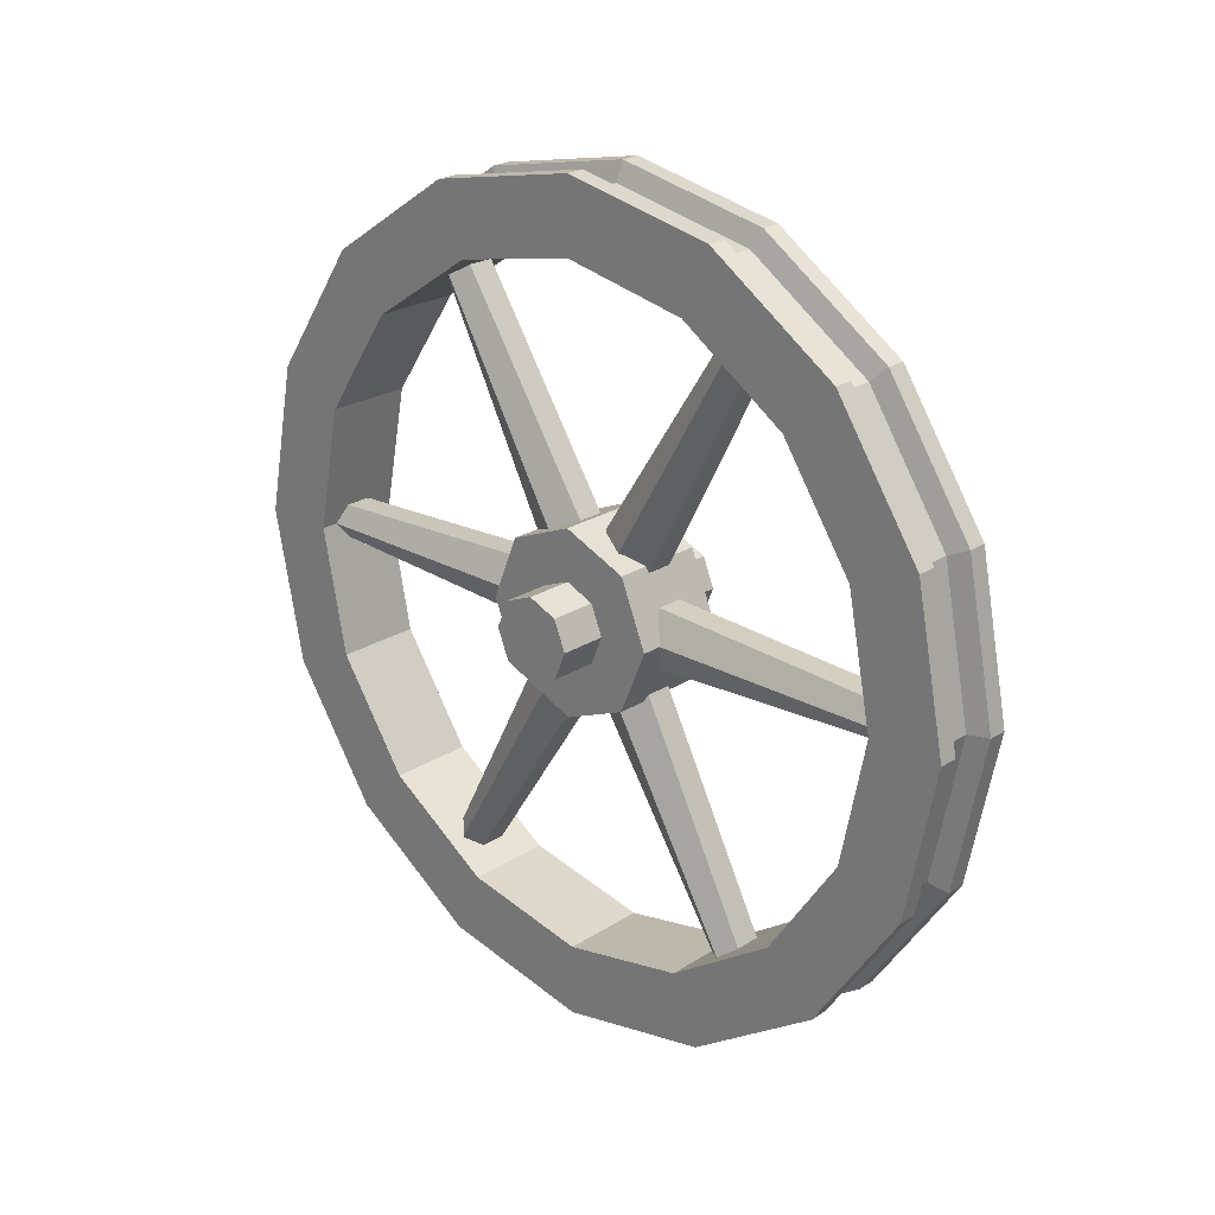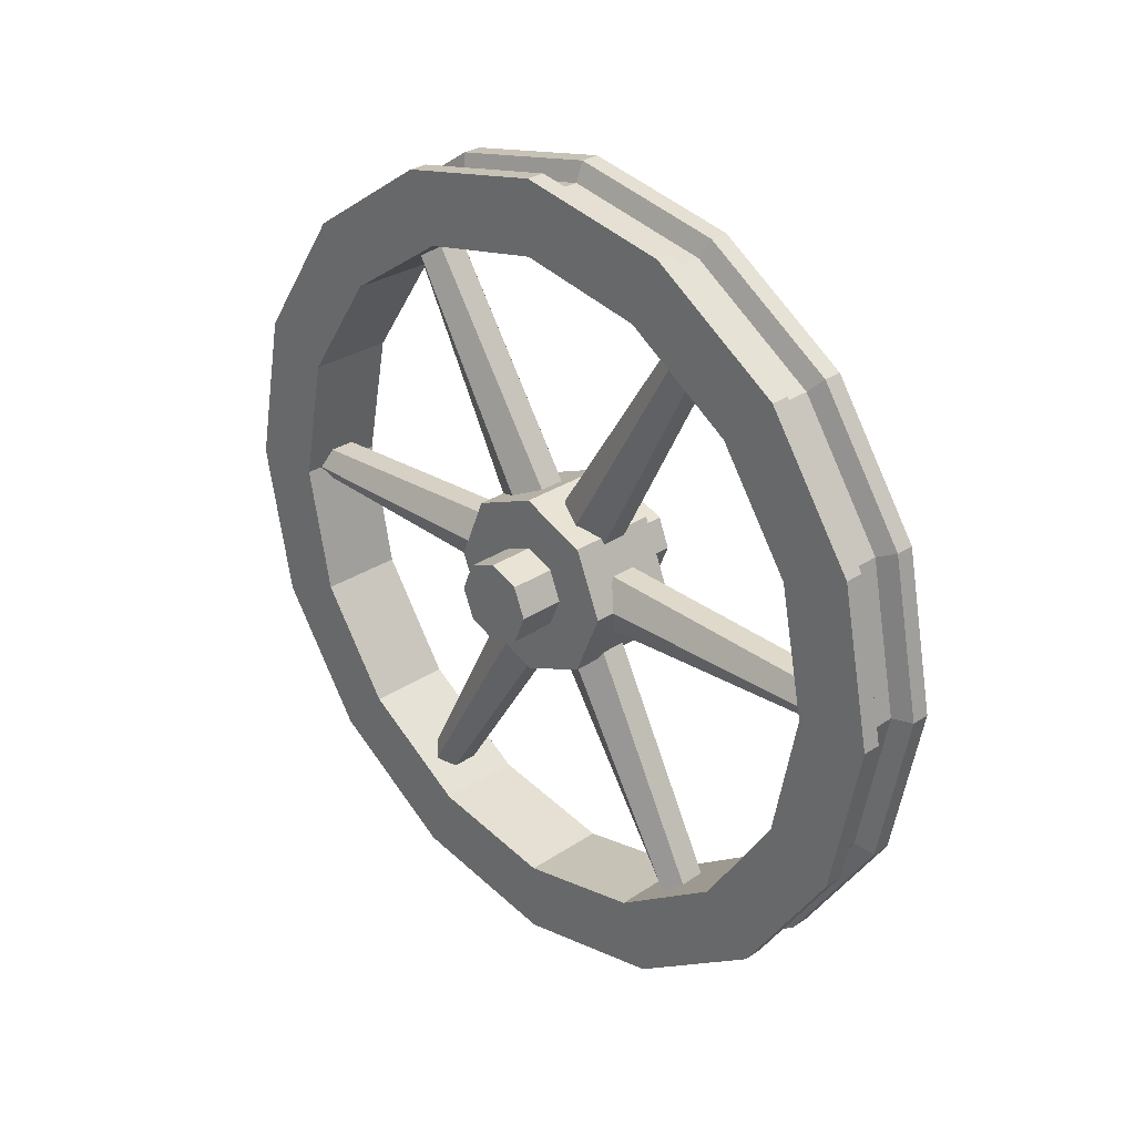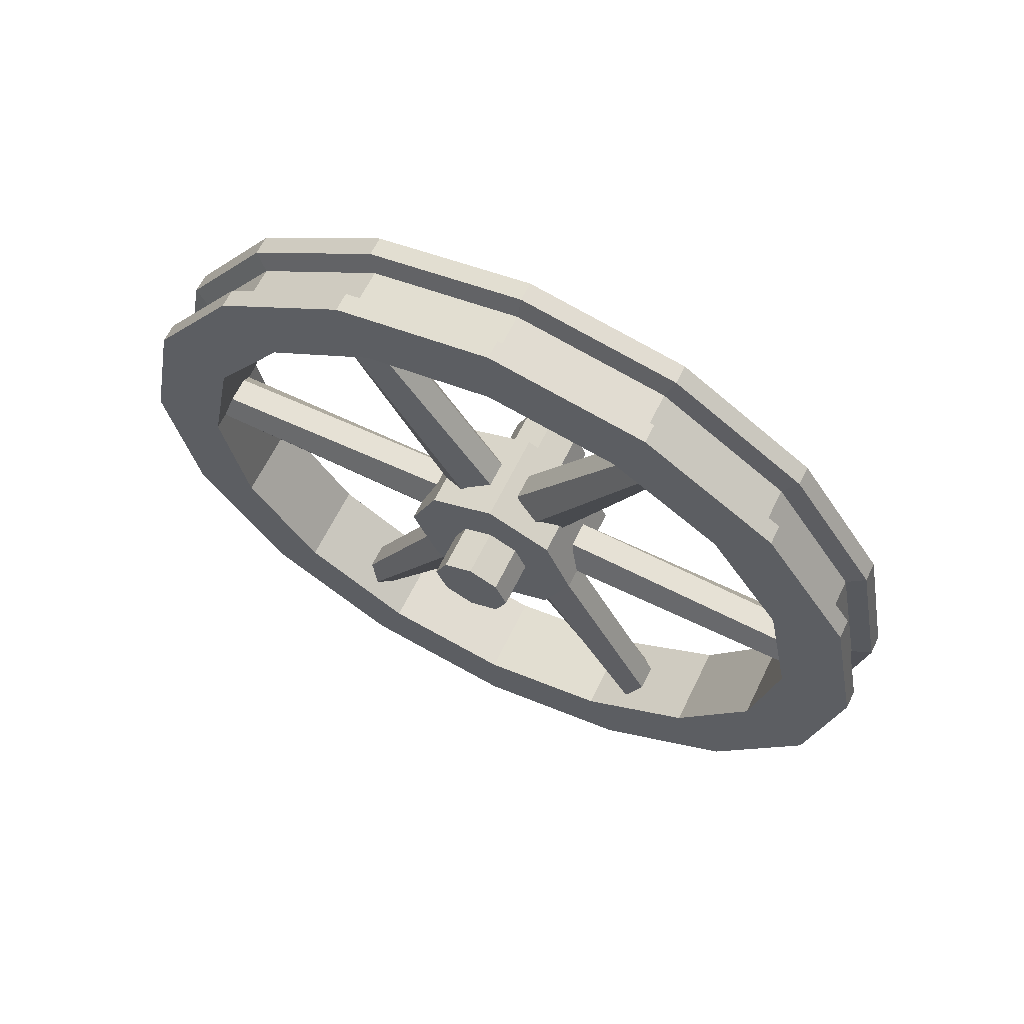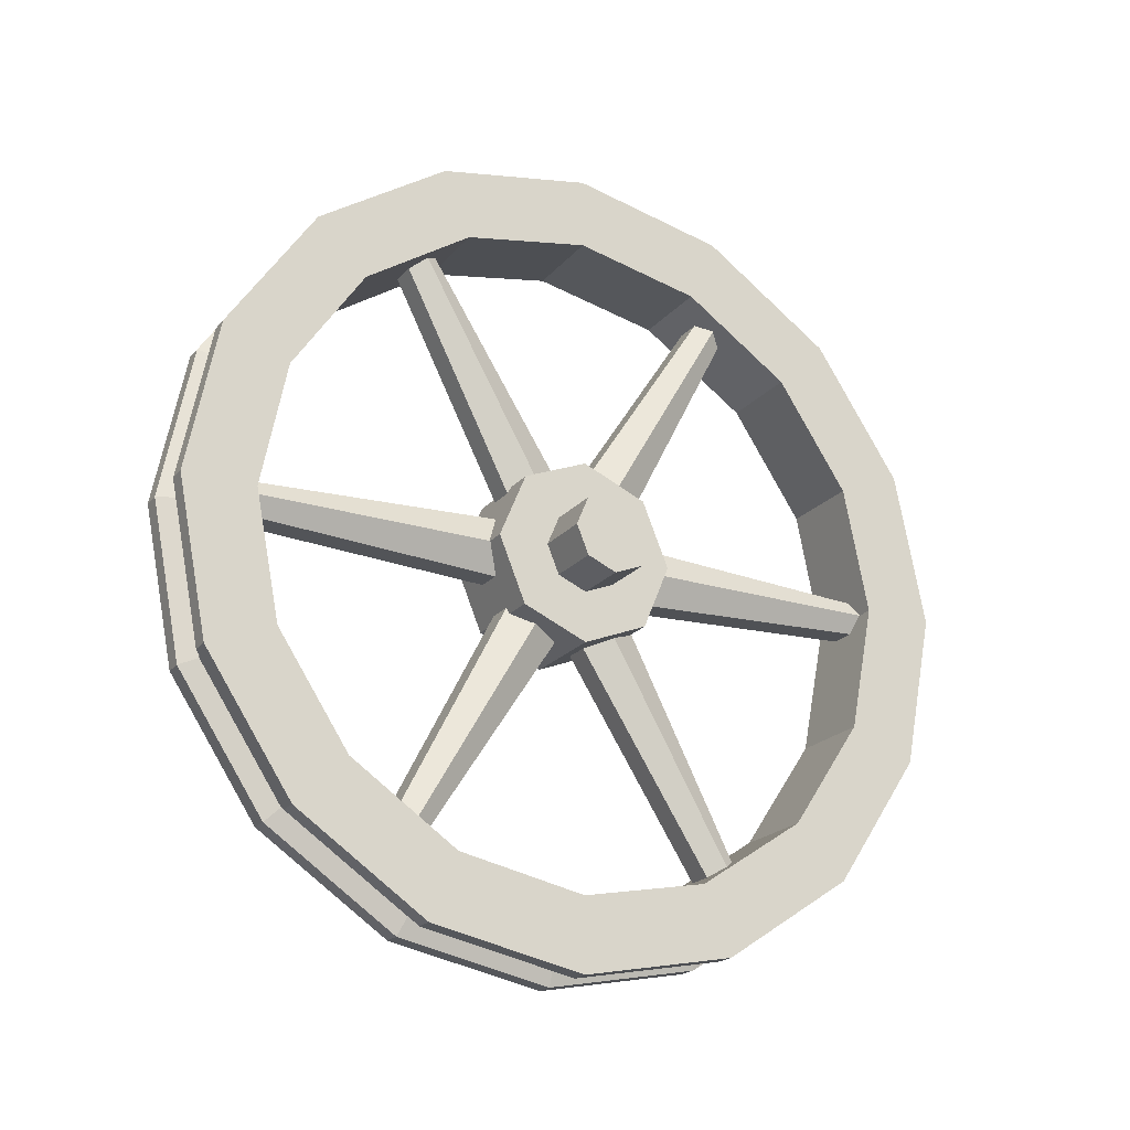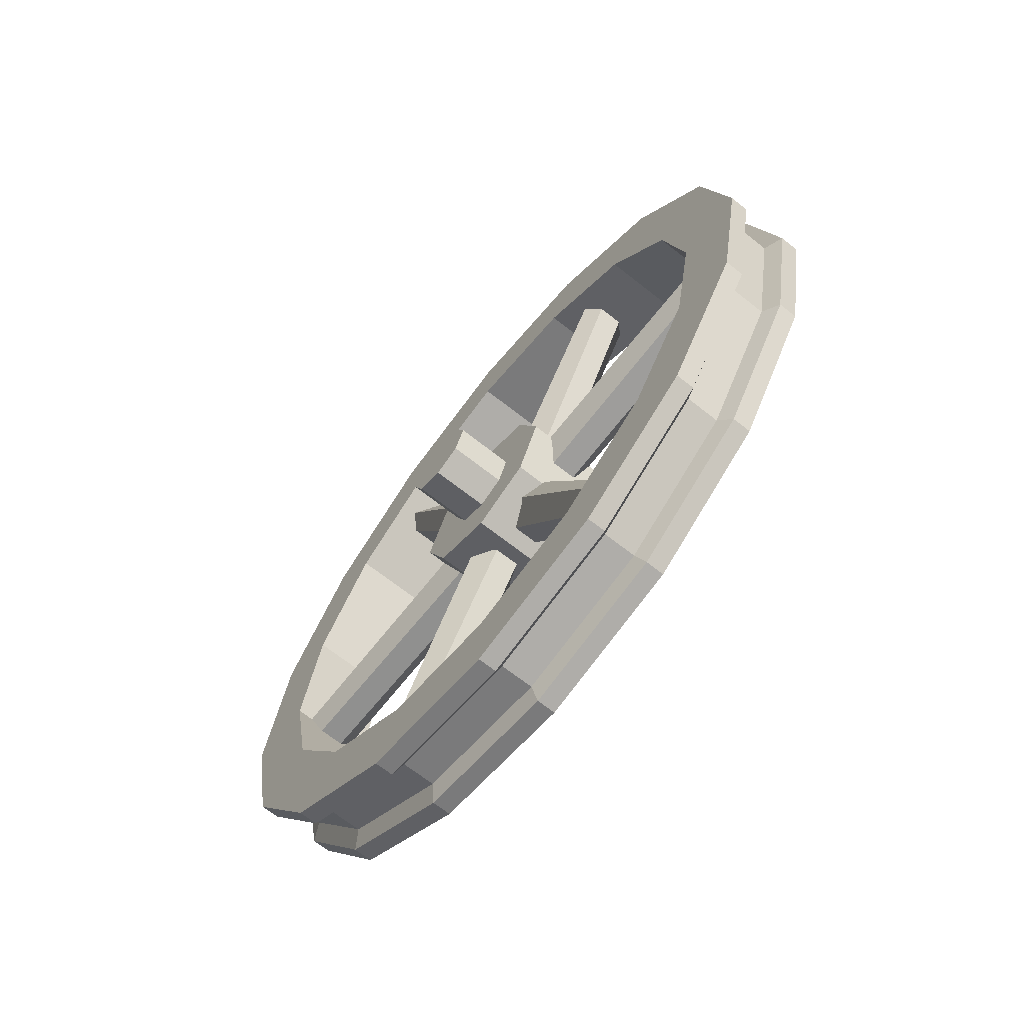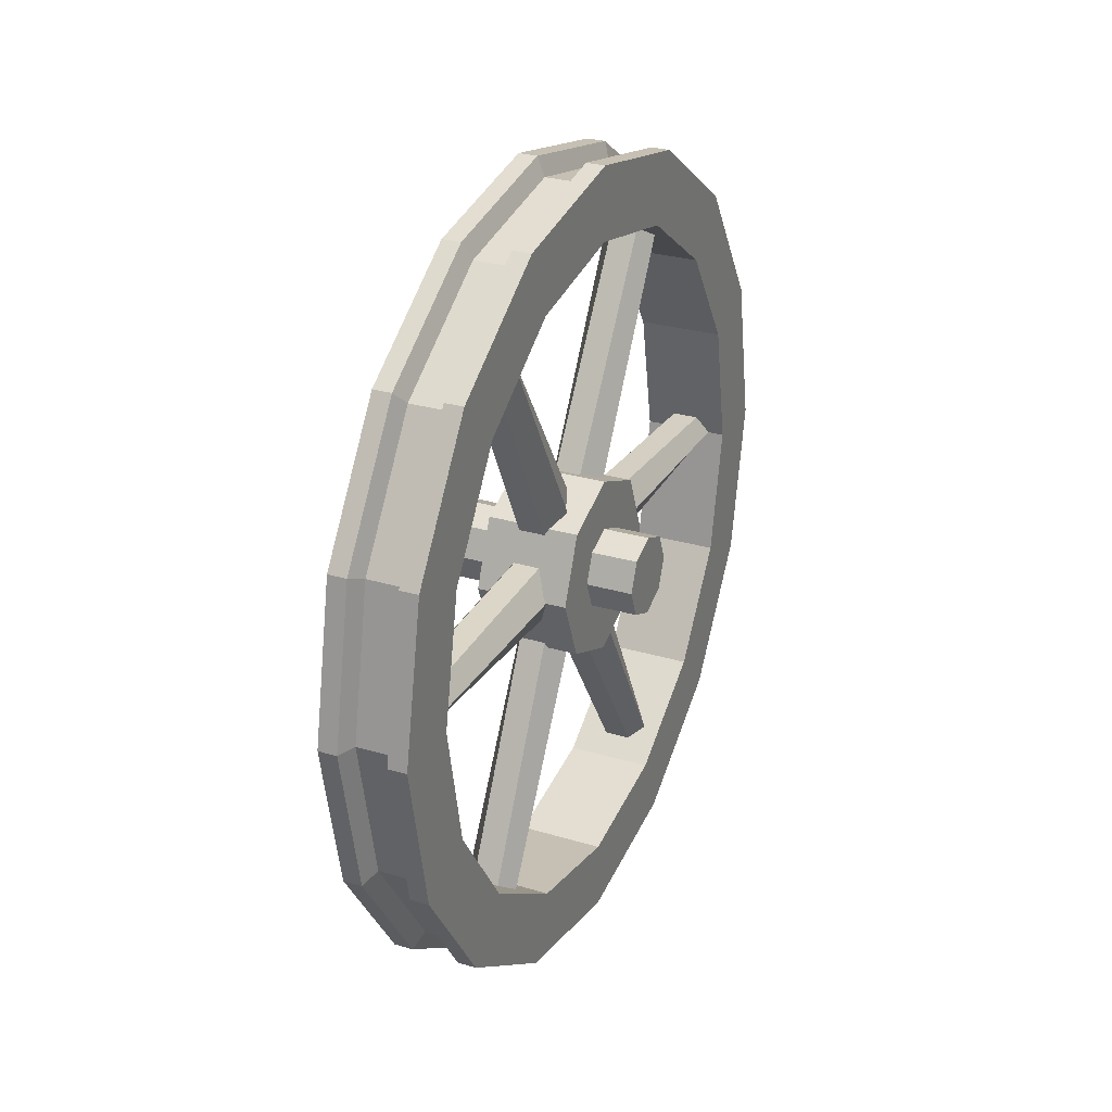
<metadata>
{"format":"obj","ext":"obj","renderer":"f3d","projection":"perspective","resolution":1024,"background":"white","views":[{"elev":23.6,"azim":-46.8,"up":"+Y"},{"elev":29.3,"azim":-44.7,"up":"+Y"},{"elev":64.3,"azim":-63.9,"up":"+Y"},{"elev":-21.4,"azim":61.2,"up":"+Y"},{"elev":-68.0,"azim":141.7,"up":"+Y"},{"elev":27.9,"azim":-155.5,"up":"+Y"}]}
</metadata>
<code>
v 9.423 -28.01 -67.61
v 9.423 -51.75 -51.75
v 9.423 -67.61 -28.01
v 9.423 -73.18 0
v 9.423 -67.61 28.01
v 9.423 -51.75 51.75
v 9.423 -28.01 67.61
v 9.423 3.6e-05 73.18
v 9.423 28.01 67.61
v 9.423 51.75 51.75
v 9.423 67.61 28.01
v 9.423 73.18 0
v 9.423 67.61 -28.01
v 9.423 51.75 -51.75
v 9.423 28.01 -67.61
v 9.423 3.6e-05 -73.18
v -9.423 -28.01 -67.61
v -9.423 -51.75 -51.75
v -9.423 -67.61 -28.01
v -9.423 -73.18 0
v -9.423 -67.61 28.01
v -9.423 -51.75 51.75
v -9.423 -28.01 67.61
v -9.423 3.6e-05 73.18
v -9.423 28.01 67.61
v -9.423 51.75 51.75
v -9.423 67.61 28.01
v -9.423 73.18 0
v -9.423 67.61 -28.01
v -9.423 51.75 -51.75
v -9.423 28.01 -67.61
v -9.423 3.6e-05 -73.18
v 9.423 -34.07 -82.24
v 9.423 -62.95 -62.95
v -9.423 -62.95 -62.95
v -9.423 -34.07 -82.24
v 9.423 -82.24 -34.07
v -9.423 -82.24 -34.07
v 9.423 -89.02 0
v -9.423 -89.02 0
v 9.423 -82.24 34.07
v -9.423 -82.24 34.07
v 9.423 -62.95 62.95
v -9.423 -62.95 62.95
v 9.423 -34.07 82.24
v -9.423 -34.07 82.24
v 9.423 3.6e-05 89.02
v -9.423 3.6e-05 89.02
v 9.423 34.07 82.24
v -9.423 34.07 82.24
v 9.423 62.95 62.95
v -9.423 62.95 62.95
v 9.423 82.24 34.07
v -9.423 82.24 34.07
v 9.423 89.02 0
v -9.423 89.02 0
v 9.423 82.24 -34.07
v -9.423 82.24 -34.07
v 9.423 62.95 -62.95
v -9.423 62.95 -62.95
v 9.423 34.07 -82.24
v -9.423 34.07 -82.24
v 9.423 3.6e-05 -89.02
v -9.423 3.6e-05 -89.02
v -5.271 -82.24 34.07
v -5.271 -89.02 0
v -5.271 -82.24 -34.07
v -5.271 -62.95 -62.95
v -5.271 -34.07 -82.24
v -5.271 3.6e-05 -89.02
v -5.271 34.07 -82.24
v -5.271 62.95 -62.95
v -5.271 82.24 -34.07
v -5.271 89.02 0
v -5.271 82.24 34.07
v -5.271 62.95 62.95
v -5.271 34.07 82.24
v -5.271 3.6e-05 89.02
v -5.271 -34.07 82.24
v -5.271 -62.95 62.95
v 5.271 -82.24 34.07
v 5.271 -89.02 0
v 5.271 -82.24 -34.07
v 5.271 -62.95 -62.95
v 5.271 -34.07 -82.24
v 5.271 3.6e-05 -89.02
v 5.271 34.07 -82.24
v 5.271 62.95 -62.95
v 5.271 82.24 -34.07
v 5.271 89.02 0
v 5.271 82.24 34.07
v 5.271 62.95 62.95
v 5.271 34.07 82.24
v 5.271 3.6e-05 89.02
v 5.271 -34.07 82.24
v 5.271 -62.95 62.95
v 3.683 -78.37 32.46
v 3.683 -84.82 0
v -3.683 -78.37 32.46
v -3.683 -84.82 0
v 3.683 -78.37 -32.46
v -3.683 -78.37 -32.46
v 3.683 -59.98 -59.98
v -3.683 -59.98 -59.98
v 3.683 -32.46 -78.37
v -3.683 -32.46 -78.37
v 3.683 3.6e-05 -84.82
v -3.683 3.6e-05 -84.82
v 3.683 32.46 -78.37
v -3.683 32.46 -78.37
v 3.683 59.98 -59.98
v -3.683 59.98 -59.98
v 3.683 78.37 -32.46
v -3.683 78.37 -32.46
v 3.683 84.82 0
v -3.683 84.82 0
v 3.683 78.37 32.46
v -3.683 78.37 32.46
v 3.683 59.98 59.98
v -3.683 59.98 59.98
v 3.683 32.46 78.37
v -3.683 32.46 78.37
v 3.683 3.6e-05 84.82
v -3.683 3.6e-05 84.82
v 3.683 -32.46 78.37
v -3.683 -32.46 78.37
v 3.683 -59.98 59.98
v -3.683 -59.98 59.98
v 10.06 -14.24 -14.24
v 10.06 -20.14 0
v 10.06 -14.24 14.24
v 10.06 8.4e-05 20.14
v 10.06 14.24 14.24
v 10.06 20.14 0
v 10.06 14.24 -14.24
v 10.06 8.4e-05 -20.14
v -10.06 -14.24 -14.24
v -10.06 -20.14 0
v -10.06 -14.24 14.24
v -10.06 8.4e-05 20.14
v -10.06 14.24 14.24
v -10.06 20.14 0
v -10.06 14.24 -14.24
v -10.06 8.4e-05 -20.14
v 10.06 8.4e-05 0
v -10.06 8.4e-05 0
v -2.863 -3.549 -75.02
v 2.863 -3.549 -75.02
v 5.727 8.4e-05 -75.02
v 2.863 3.549 -75.02
v -2.863 3.549 -75.02
v -5.727 8.4e-05 -75.02
v -2.863 -3.549 75.02
v 2.863 -3.549 75.02
v 5.727 8.4e-05 75.02
v 2.863 3.549 75.02
v -2.863 3.549 75.02
v -5.727 8.4e-05 75.02
v 0 8.4e-05 -75.02
v 0 8.4e-05 75.02
v -5.727 8.4e-05 0
v -2.863 7.289 0
v 2.863 7.289 0
v 5.727 8.4e-05 0
v 2.863 -7.289 0
v -2.863 -7.289 0
v -2.863 63.19 -40.58
v 2.863 63.19 -40.58
v 5.727 64.97 -37.51
v 2.863 66.74 -34.44
v -2.863 66.74 -34.44
v -5.727 64.97 -37.51
v -2.863 -66.74 34.44
v 2.863 -66.74 34.44
v 5.727 -64.97 37.51
v 2.863 -63.19 40.58
v -2.863 -63.19 40.58
v -5.727 -64.97 37.51
v 0 64.97 -37.51
v 0 -64.97 37.51
v -5.727 8.4e-05 0
v -2.863 3.645 6.312
v 2.863 3.645 6.312
v 5.727 8.4e-05 0
v 2.863 -3.644 -6.312
v -2.863 -3.644 -6.312
v -2.863 66.74 34.44
v 2.863 66.74 34.44
v 5.727 64.97 37.51
v 2.863 63.19 40.58
v -2.863 63.19 40.58
v -5.727 64.97 37.51
v -2.863 -63.19 -40.58
v 2.863 -63.19 -40.58
v 5.727 -64.97 -37.51
v 2.863 -66.74 -34.44
v -2.863 -66.74 -34.44
v -5.727 -64.97 -37.51
v 0 64.97 37.51
v 0 -64.97 -37.51
v -5.727 8.4e-05 0
v -2.863 -3.644 6.312
v 2.863 -3.644 6.312
v 5.727 8.4e-05 0
v 2.863 3.645 -6.312
v -2.863 3.645 -6.312
v 22.68 -6.362 -6.362
v 22.68 -8.997 0
v 22.68 -6.362 6.362
v 22.68 8.5e-05 8.997
v 22.68 6.362 6.362
v 22.68 8.997 0
v 22.68 6.362 -6.362
v 22.68 8.5e-05 -8.997
v -20.27 -6.362 -6.362
v -20.27 -8.997 0
v -20.27 -6.362 6.362
v -20.27 8.5e-05 8.997
v -20.27 6.362 6.362
v -20.27 8.997 0
v -20.27 6.362 -6.362
v -20.27 8.5e-05 -8.997
v 22.68 8.5e-05 0
v -20.27 8.5e-05 0
f 33 34 84 85
f 34 37 83 84
f 37 39 82 83
f 39 41 81 82
f 41 43 96 81
f 43 45 95 96
f 45 47 94 95
f 47 49 93 94
f 49 51 92 93
f 51 53 91 92
f 53 55 90 91
f 55 57 89 90
f 57 59 88 89
f 59 61 87 88
f 61 63 86 87
f 63 33 85 86
f 1 17 18 2
f 2 18 19 3
f 3 19 20 4
f 4 20 21 5
f 5 21 22 6
f 6 22 23 7
f 7 23 24 8
f 8 24 25 9
f 9 25 26 10
f 10 26 27 11
f 11 27 28 12
f 12 28 29 13
f 13 29 30 14
f 14 30 31 15
f 15 31 32 16
f 16 32 17 1
f 1 2 34 33
f 18 17 36 35
f 2 3 37 34
f 19 18 35 38
f 3 4 39 37
f 20 19 38 40
f 4 5 41 39
f 21 20 40 42
f 5 6 43 41
f 22 21 42 44
f 6 7 45 43
f 23 22 44 46
f 7 8 47 45
f 24 23 46 48
f 8 9 49 47
f 25 24 48 50
f 9 10 51 49
f 26 25 50 52
f 10 11 53 51
f 27 26 52 54
f 11 12 55 53
f 28 27 54 56
f 12 13 57 55
f 29 28 56 58
f 13 14 59 57
f 30 29 58 60
f 14 15 61 59
f 31 30 60 62
f 15 16 63 61
f 32 31 62 64
f 16 1 33 63
f 17 32 64 36
f 66 65 42 40
f 67 66 40 38
f 68 67 38 35
f 69 68 35 36
f 70 69 36 64
f 71 70 64 62
f 72 71 62 60
f 73 72 60 58
f 74 73 58 56
f 75 74 56 54
f 76 75 54 52
f 77 76 52 50
f 78 77 50 48
f 79 78 48 46
f 80 79 46 44
f 65 80 44 42
f 98 97 99 100
f 101 98 100 102
f 103 101 102 104
f 105 103 104 106
f 107 105 106 108
f 109 107 108 110
f 111 109 110 112
f 113 111 112 114
f 115 113 114 116
f 117 115 116 118
f 119 117 118 120
f 121 119 120 122
f 123 121 122 124
f 125 123 124 126
f 127 125 126 128
f 97 127 128 99
f 82 81 97 98
f 65 66 100 99
f 83 82 98 101
f 66 67 102 100
f 84 83 101 103
f 67 68 104 102
f 85 84 103 105
f 68 69 106 104
f 86 85 105 107
f 69 70 108 106
f 87 86 107 109
f 70 71 110 108
f 88 87 109 111
f 71 72 112 110
f 89 88 111 113
f 72 73 114 112
f 90 89 113 115
f 73 74 116 114
f 91 90 115 117
f 74 75 118 116
f 92 91 117 119
f 75 76 120 118
f 93 92 119 121
f 76 77 122 120
f 94 93 121 123
f 77 78 124 122
f 95 94 123 125
f 78 79 126 124
f 96 95 125 127
f 79 80 128 126
f 81 96 127 97
f 80 65 99 128
f 129 130 138 137
f 130 131 139 138
f 131 132 140 139
f 132 133 141 140
f 133 134 142 141
f 134 135 143 142
f 135 136 144 143
f 136 129 137 144
f 130 129 145
f 131 130 145
f 132 131 145
f 133 132 145
f 134 133 145
f 135 134 145
f 136 135 145
f 129 136 145
f 137 138 146
f 138 139 146
f 139 140 146
f 140 141 146
f 141 142 146
f 142 143 146
f 143 144 146
f 144 137 146
f 147 148 165 166
f 148 149 164 165
f 149 150 163 164
f 150 151 162 163
f 151 152 161 162
f 152 147 166 161
f 148 147 159
f 149 148 159
f 150 149 159
f 151 150 159
f 152 151 159
f 147 152 159
f 153 154 160
f 154 155 160
f 155 156 160
f 156 157 160
f 157 158 160
f 158 153 160
f 162 161 158 157
f 163 162 157 156
f 164 163 156 155
f 165 164 155 154
f 166 165 154 153
f 161 166 153 158
f 167 168 185 186
f 168 169 184 185
f 169 170 183 184
f 170 171 182 183
f 171 172 181 182
f 172 167 186 181
f 168 167 179
f 169 168 179
f 170 169 179
f 171 170 179
f 172 171 179
f 167 172 179
f 173 174 180
f 174 175 180
f 175 176 180
f 176 177 180
f 177 178 180
f 178 173 180
f 182 181 178 177
f 183 182 177 176
f 184 183 176 175
f 185 184 175 174
f 186 185 174 173
f 181 186 173 178
f 187 188 205 206
f 188 189 204 205
f 189 190 203 204
f 190 191 202 203
f 191 192 201 202
f 192 187 206 201
f 188 187 199
f 189 188 199
f 190 189 199
f 191 190 199
f 192 191 199
f 187 192 199
f 193 194 200
f 194 195 200
f 195 196 200
f 196 197 200
f 197 198 200
f 198 193 200
f 202 201 198 197
f 203 202 197 196
f 204 203 196 195
f 205 204 195 194
f 206 205 194 193
f 201 206 193 198
f 207 208 216 215
f 208 209 217 216
f 209 210 218 217
f 210 211 219 218
f 211 212 220 219
f 212 213 221 220
f 213 214 222 221
f 214 207 215 222
f 208 207 223
f 209 208 223
f 210 209 223
f 211 210 223
f 212 211 223
f 213 212 223
f 214 213 223
f 207 214 223
f 215 216 224
f 216 217 224
f 217 218 224
f 218 219 224
f 219 220 224
f 220 221 224
f 221 222 224
f 222 215 224

</code>
